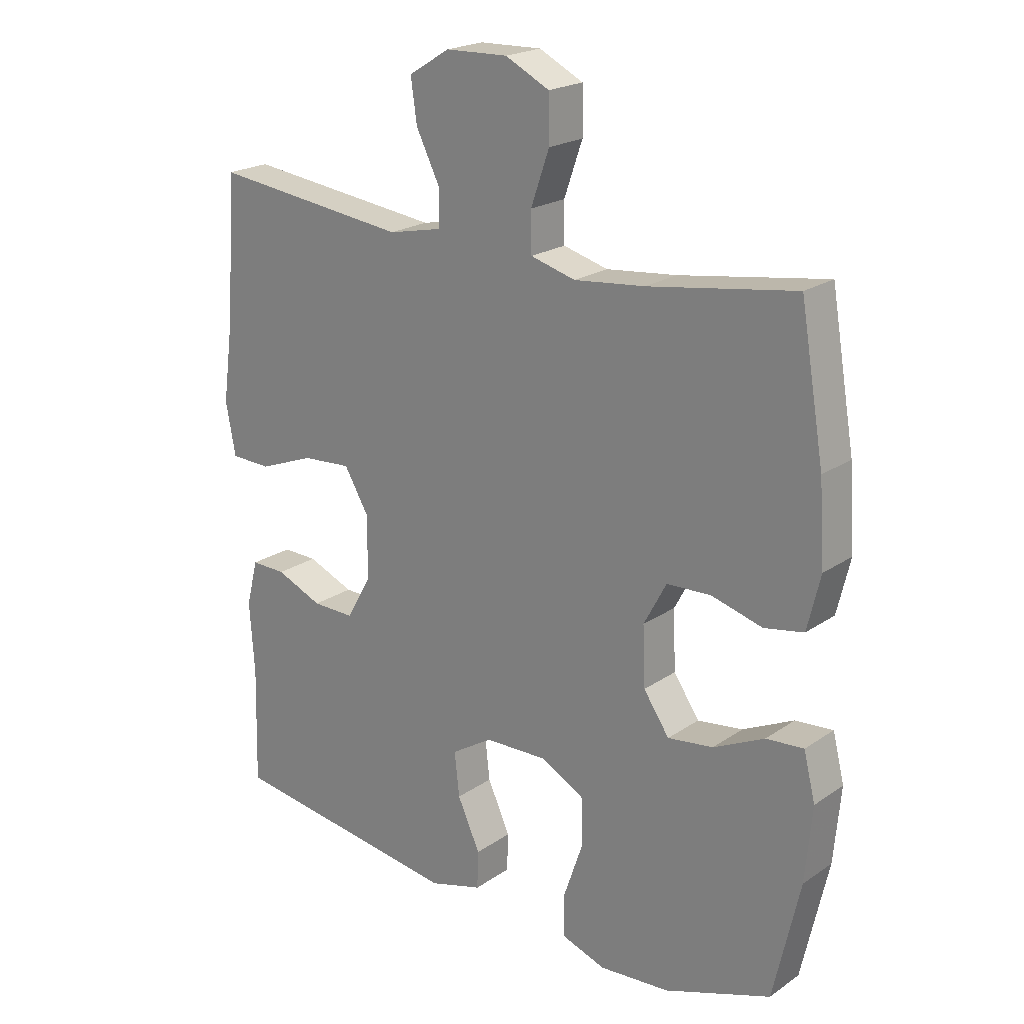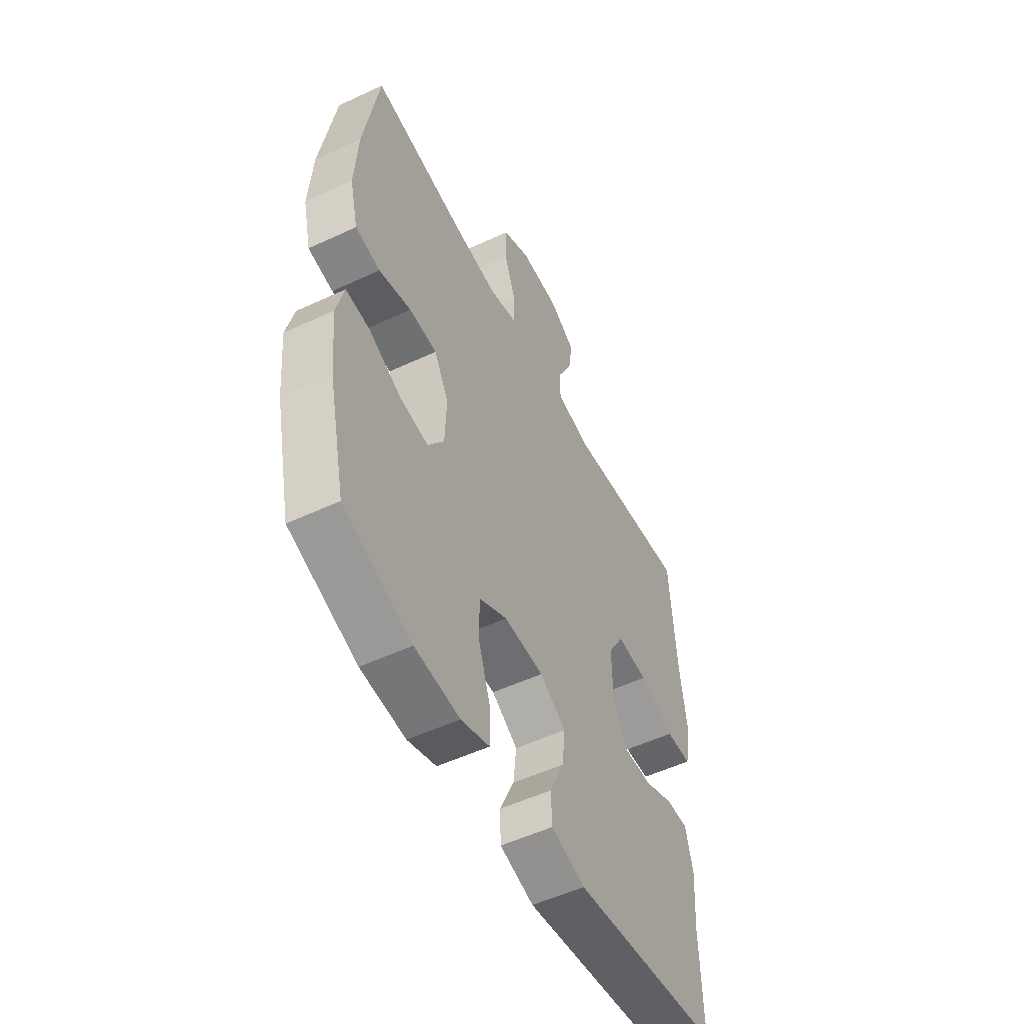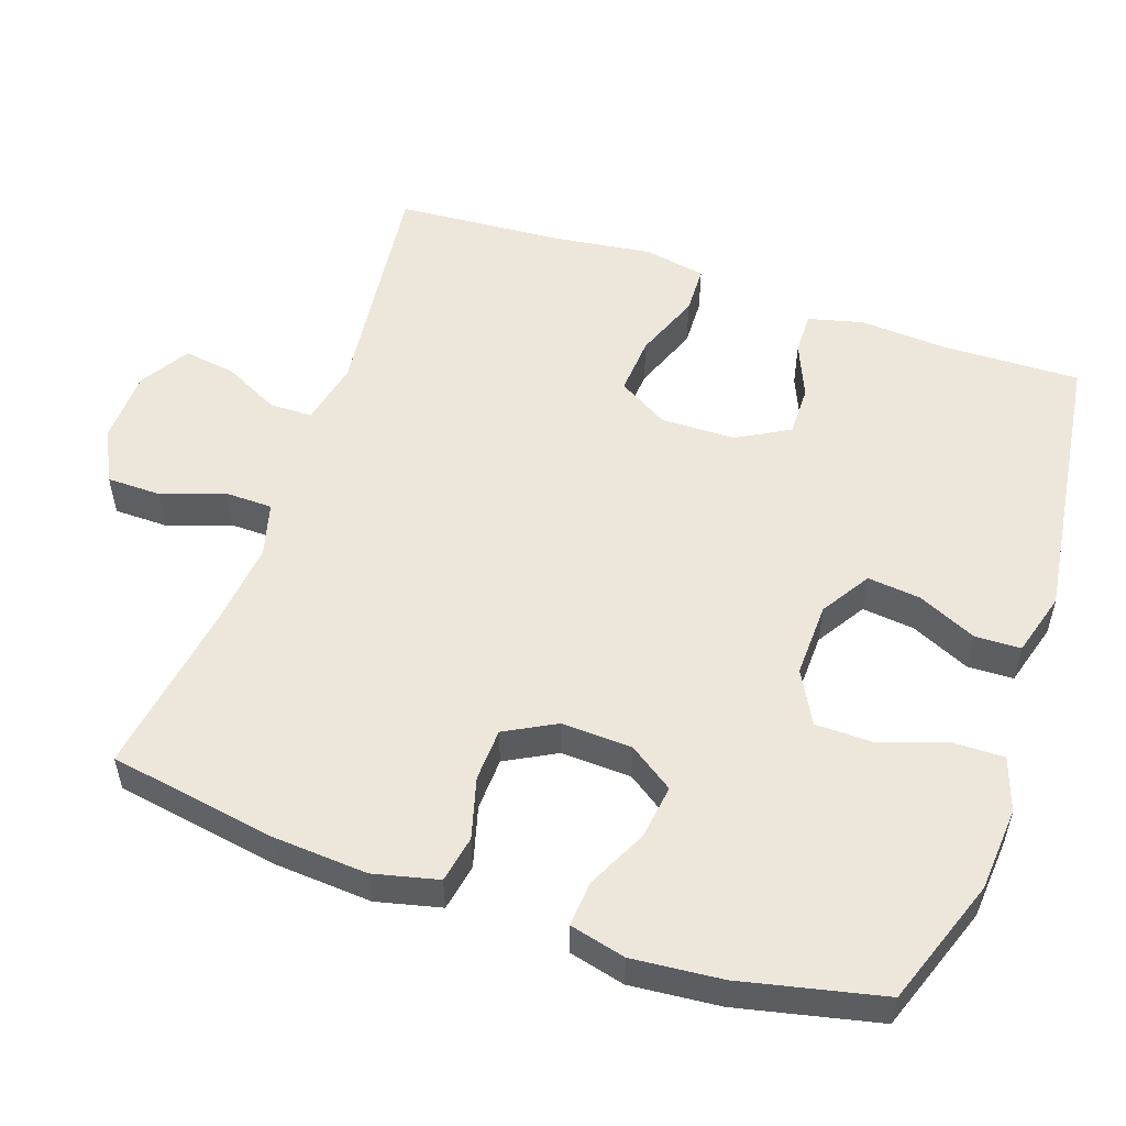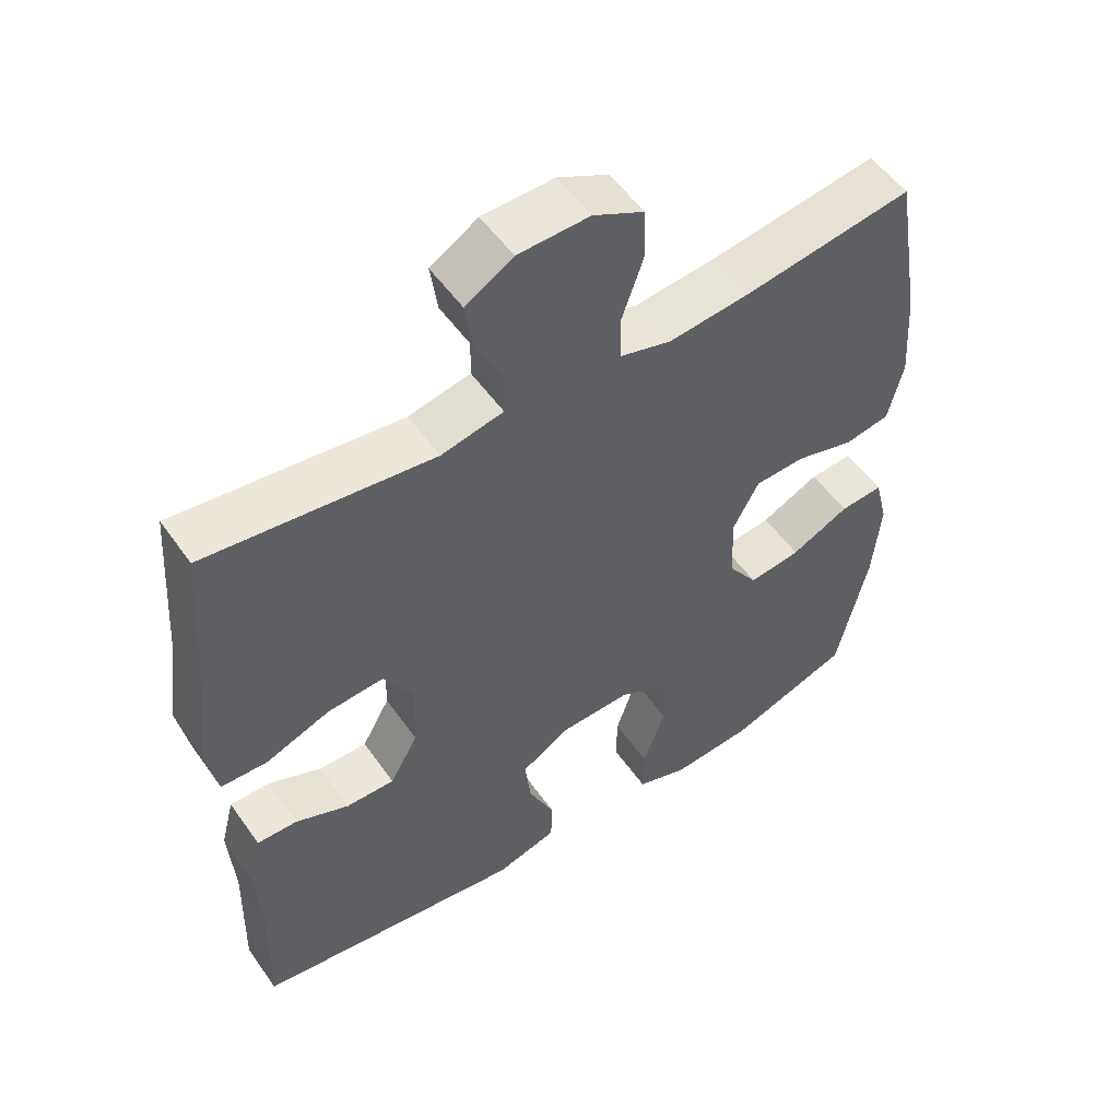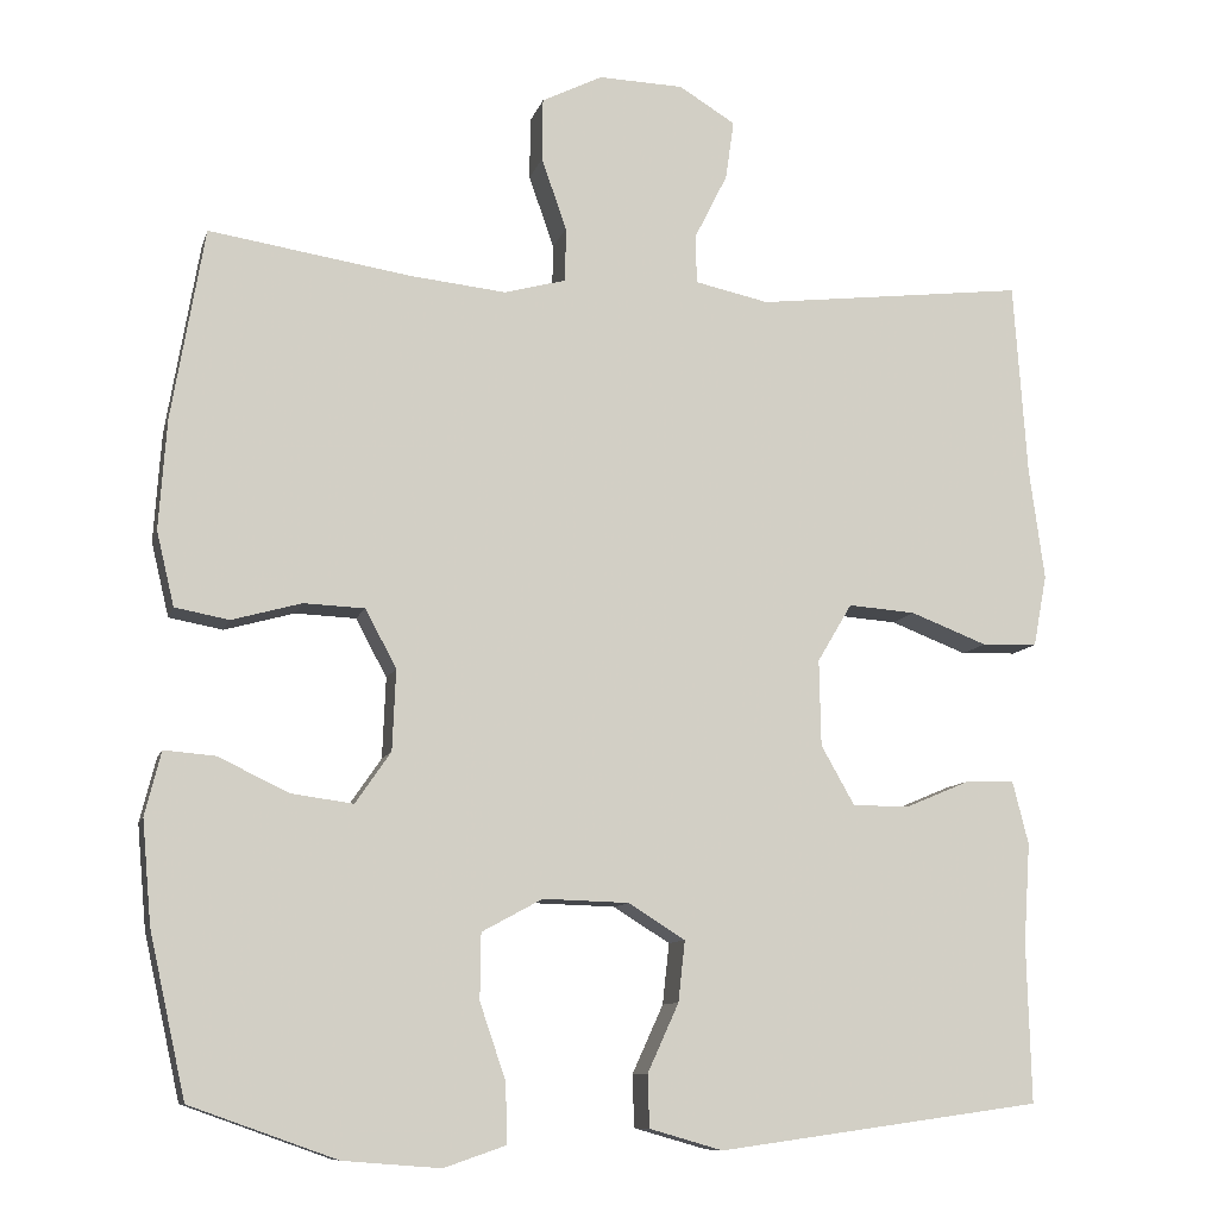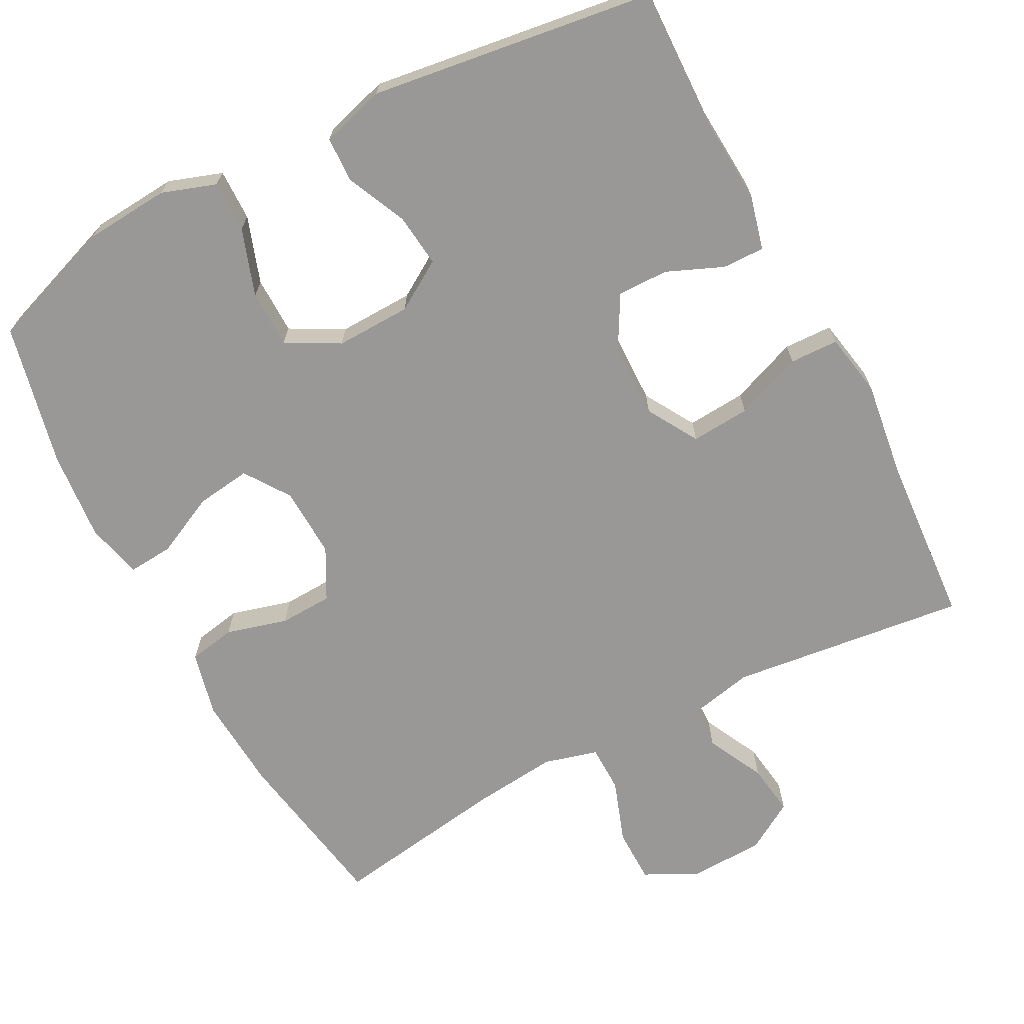
<metadata>
{"format":"obj","ext":"obj","renderer":"f3d","projection":"perspective","resolution":1024,"background":"white","views":[{"elev":21.2,"azim":39.9,"up":"+Z"},{"elev":-52.9,"azim":116.6,"up":"+Z"},{"elev":53.7,"azim":109.0,"up":"+Y"},{"elev":53.4,"azim":-34.4,"up":"+Z"},{"elev":-10.0,"azim":166.0,"up":"+Z"},{"elev":-68.7,"azim":-152.3,"up":"+Y"}]}
</metadata>
<code>
v 0.5 0.07 -0.5
v 0.326 0.07 -0.562
v 0.211 0.07 -0.571
v 0.138 0.07 -0.546
v 0.139 0.07 -0.476
v 0.17 0.07 -0.385
v 0.169 0.07 -0.307
v 0.097 0.07 -0.268
v -0.005 0.07 -0.271
v -0.072 0.07 -0.313
v -0.064 0.07 -0.385
v -0.027 0.07 -0.466
v -0.029 0.07 -0.528
v -0.116 0.07 -0.553
v -0.5 0.07 -0.5
v -0.495 0.07 -0.31
v -0.503 0.07 -0.192
v -0.484 0.07 -0.117
v -0.427 0.07 -0.118
v -0.351 0.07 -0.15
v -0.282 0.07 -0.151
v -0.242 0.07 -0.08
v -0.24 0.07 0.022
v -0.281 0.07 0.091
v -0.361 0.07 0.085
v -0.452 0.07 0.05
v -0.518 0.07 0.052
v -0.534 0.07 0.137
v -0.516 0.07 0.27
v -0.5 0.07 0.5
v -0.179 0.07 0.462
v -0.091 0.07 0.481
v -0.09 0.07 0.539
v -0.129 0.07 0.617
v -0.139 0.07 0.687
v -0.072 0.07 0.728
v 0.029 0.07 0.731
v 0.101 0.07 0.695
v 0.102 0.07 0.621
v 0.072 0.07 0.535
v 0.073 0.07 0.471
v 0.146 0.07 0.451
v 0.261 0.07 0.463
v 0.5 0.07 0.5
v 0.539 0.07 0.272
v 0.548 0.07 0.142
v 0.527 0.07 0.054
v 0.463 0.07 0.042
v 0.38 0.07 0.065
v 0.308 0.07 0.062
v 0.271 0.07 -0.007
v 0.275 0.07 -0.103
v 0.317 0.07 -0.164
v 0.391 0.07 -0.154
v 0.474 0.07 -0.114
v 0.535 0.07 -0.109
v 0.554 0.07 -0.185
v 0.543 0.07 -0.307
v 0.5 0 -0.5
v 0.326 0 -0.562
v 0.211 0 -0.571
v 0.138 0 -0.546
v 0.139 0 -0.476
v 0.17 0 -0.385
v 0.169 0 -0.307
v 0.097 0 -0.268
v -0.005 0 -0.271
v -0.072 0 -0.313
v -0.064 0 -0.385
v -0.027 0 -0.466
v -0.029 0 -0.528
v -0.116 0 -0.553
v -0.5 0 -0.5
v -0.495 0 -0.31
v -0.503 0 -0.192
v -0.484 0 -0.117
v -0.427 0 -0.118
v -0.351 0 -0.15
v -0.282 0 -0.151
v -0.242 0 -0.08
v -0.24 0 0.022
v -0.281 0 0.091
v -0.361 0 0.085
v -0.452 0 0.05
v -0.518 0 0.052
v -0.534 0 0.137
v -0.516 0 0.27
v -0.5 0 0.5
v -0.179 0 0.462
v -0.091 0 0.481
v -0.09 0 0.539
v -0.129 0 0.617
v -0.139 0 0.687
v -0.072 0 0.728
v 0.029 0 0.731
v 0.101 0 0.695
v 0.102 0 0.621
v 0.072 0 0.535
v 0.073 0 0.471
v 0.146 0 0.451
v 0.261 0 0.463
v 0.5 0 0.5
v 0.539 0 0.272
v 0.548 0 0.142
v 0.527 0 0.054
v 0.463 0 0.042
v 0.38 0 0.065
v 0.308 0 0.062
v 0.271 0 -0.007
v 0.275 0 -0.103
v 0.317 0 -0.164
v 0.391 0 -0.154
v 0.474 0 -0.114
v 0.535 0 -0.109
v 0.554 0 -0.185
v 0.543 0 -0.307
f 54 55 56 57
f 53 54 57 58
f 46 47 48 49
f 46 49 50
f 43 44 45 46
f 42 43 46 50
f 41 42 50 51
f 37 38 39 40
f 37 40 41
f 36 37 41
f 33 34 35 36
f 32 33 36 41
f 31 32 41 51
f 29 30 31 51
f 25 26 27 28
f 24 25 28 29
f 17 18 19 20
f 16 17 20 21
f 15 16 21
f 14 15 21
f 11 12 13 14
f 10 11 14 21
f 9 10 21 22
f 3 4 5 6
f 3 6 7
f 2 3 7
f 53 58 1 2
f 52 53 2 7
f 24 29 51 52
f 23 24 52 7
f 8 9 22 23
f 7 8 23
f 115 114 113 112
f 116 115 112 111
f 107 106 105 104
f 108 107 104
f 104 103 102 101
f 108 104 101 100
f 109 108 100 99
f 98 97 96 95
f 99 98 95
f 99 95 94
f 94 93 92 91
f 99 94 91 90
f 109 99 90 89
f 109 89 88 87
f 86 85 84 83
f 87 86 83 82
f 78 77 76 75
f 79 78 75 74
f 79 74 73
f 79 73 72
f 72 71 70 69
f 79 72 69 68
f 80 79 68 67
f 64 63 62 61
f 65 64 61
f 65 61 60
f 60 59 116 111
f 65 60 111 110
f 110 109 87 82
f 65 110 82 81
f 81 80 67 66
f 81 66 65
f 1 59 60 2
f 2 60 61 3
f 3 61 62 4
f 4 62 63 5
f 5 63 64 6
f 6 64 65 7
f 7 65 66 8
f 8 66 67 9
f 9 67 68 10
f 10 68 69 11
f 11 69 70 12
f 12 70 71 13
f 13 71 72 14
f 14 72 73 15
f 15 73 74 16
f 16 74 75 17
f 17 75 76 18
f 18 76 77 19
f 19 77 78 20
f 20 78 79 21
f 21 79 80 22
f 22 80 81 23
f 23 81 82 24
f 24 82 83 25
f 25 83 84 26
f 26 84 85 27
f 27 85 86 28
f 28 86 87 29
f 29 87 88 30
f 30 88 89 31
f 31 89 90 32
f 32 90 91 33
f 33 91 92 34
f 34 92 93 35
f 35 93 94 36
f 36 94 95 37
f 37 95 96 38
f 38 96 97 39
f 39 97 98 40
f 40 98 99 41
f 41 99 100 42
f 42 100 101 43
f 43 101 102 44
f 44 102 103 45
f 45 103 104 46
f 46 104 105 47
f 47 105 106 48
f 48 106 107 49
f 49 107 108 50
f 50 108 109 51
f 51 109 110 52
f 52 110 111 53
f 53 111 112 54
f 54 112 113 55
f 55 113 114 56
f 56 114 115 57
f 57 115 116 58
f 58 116 59 1

</code>
